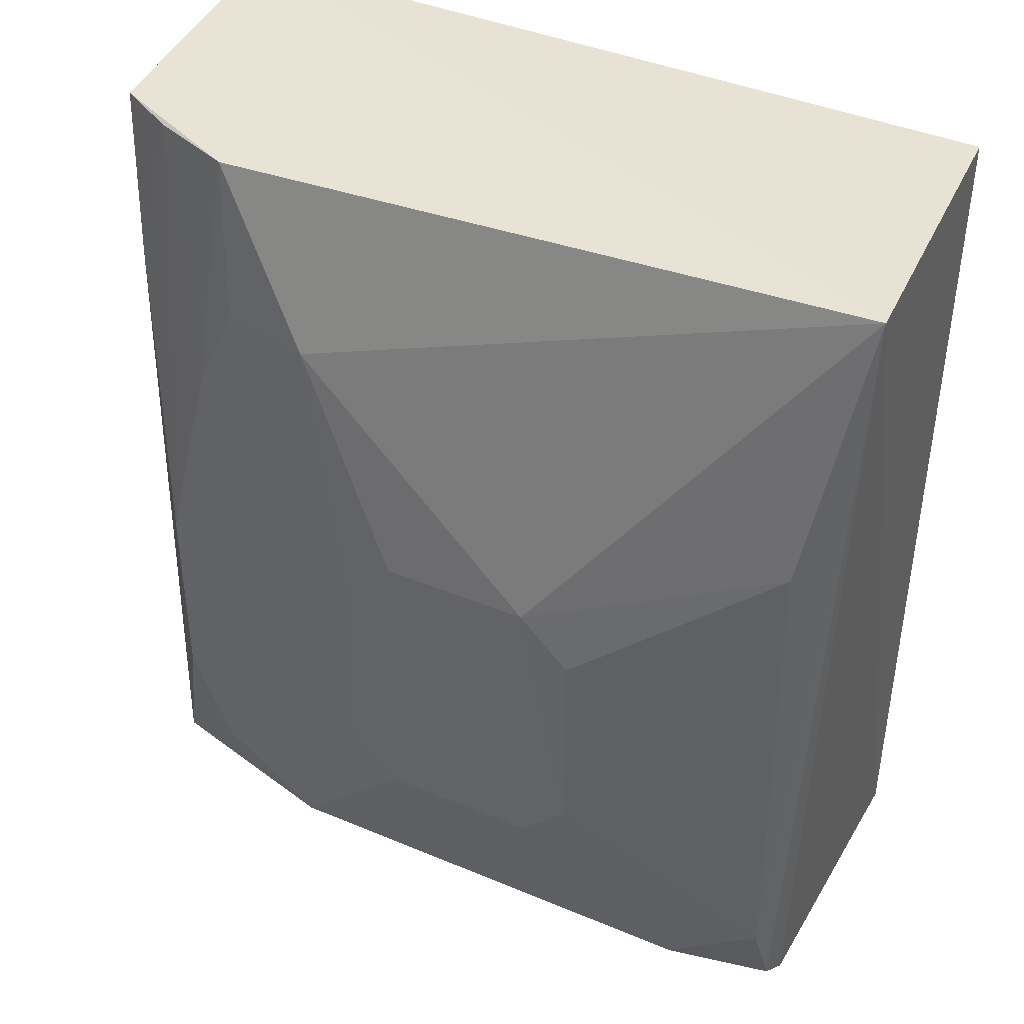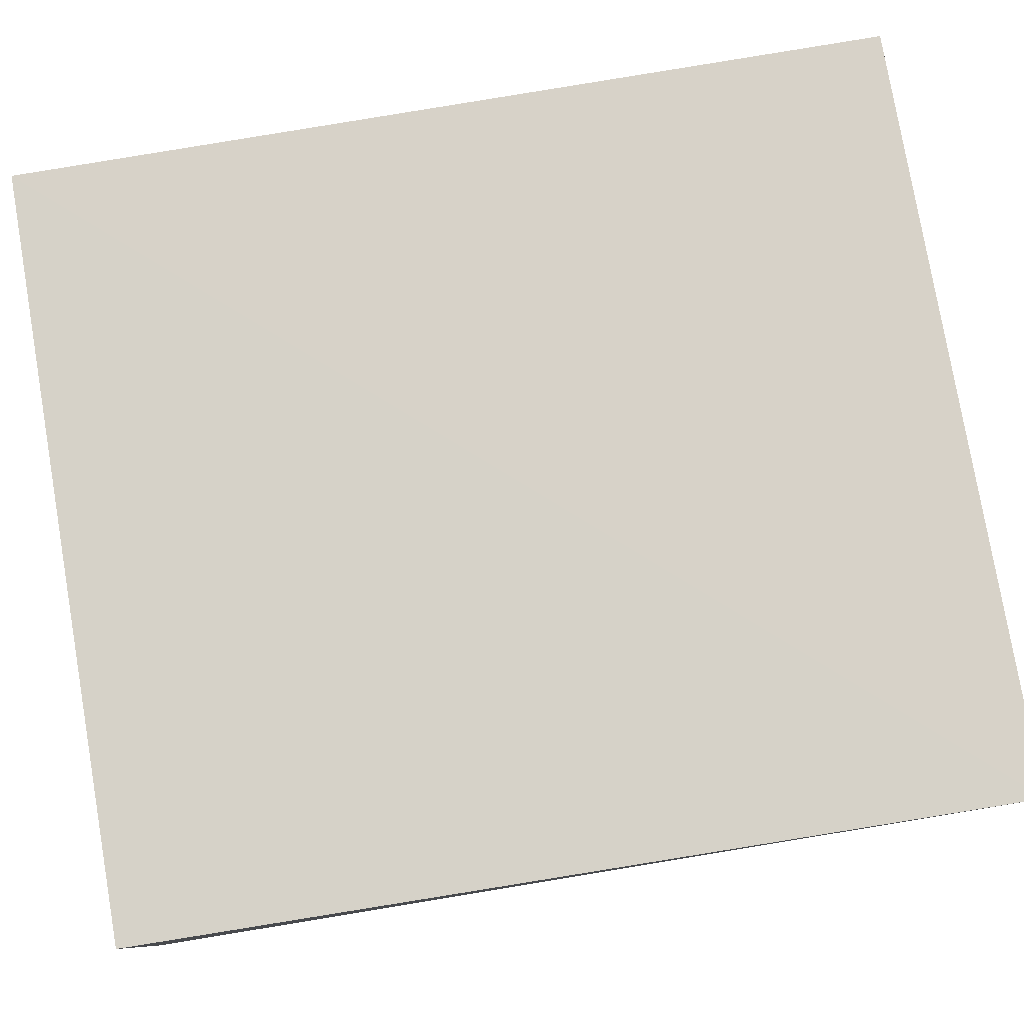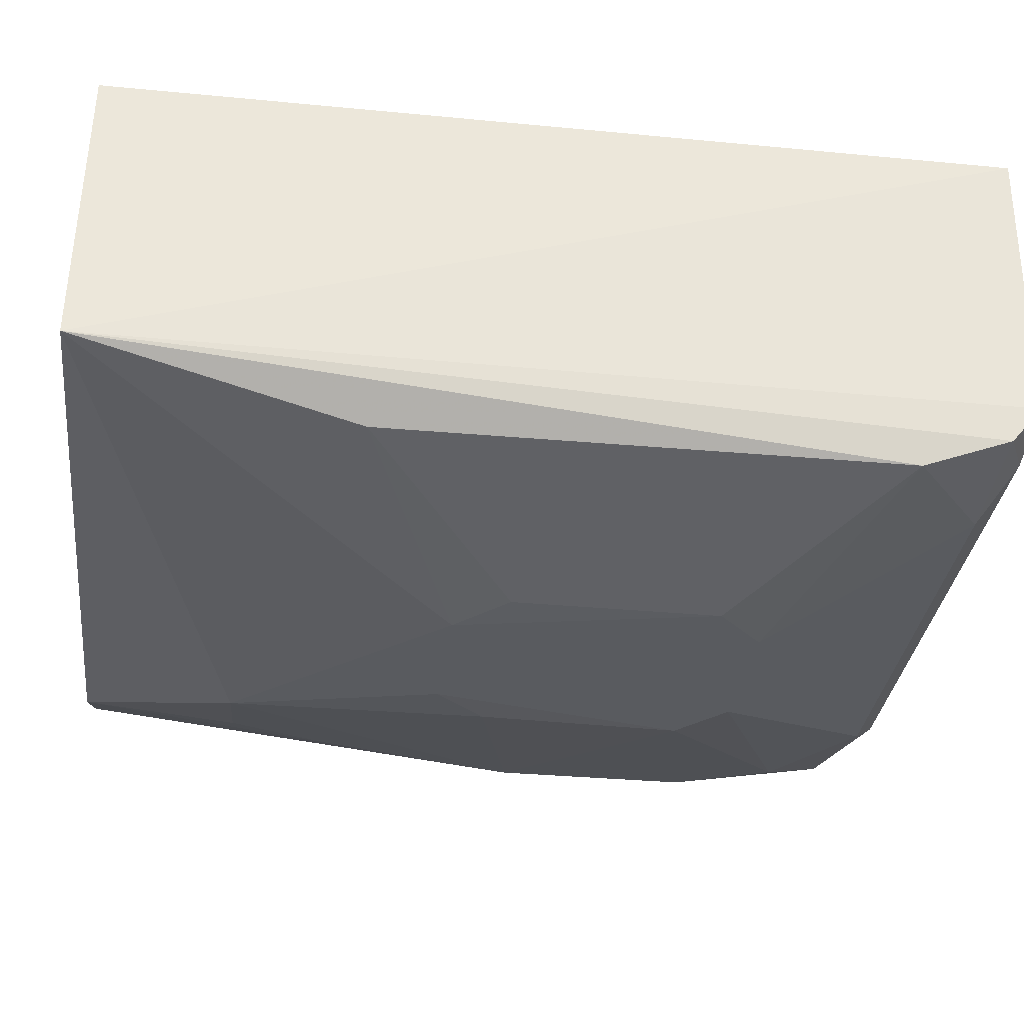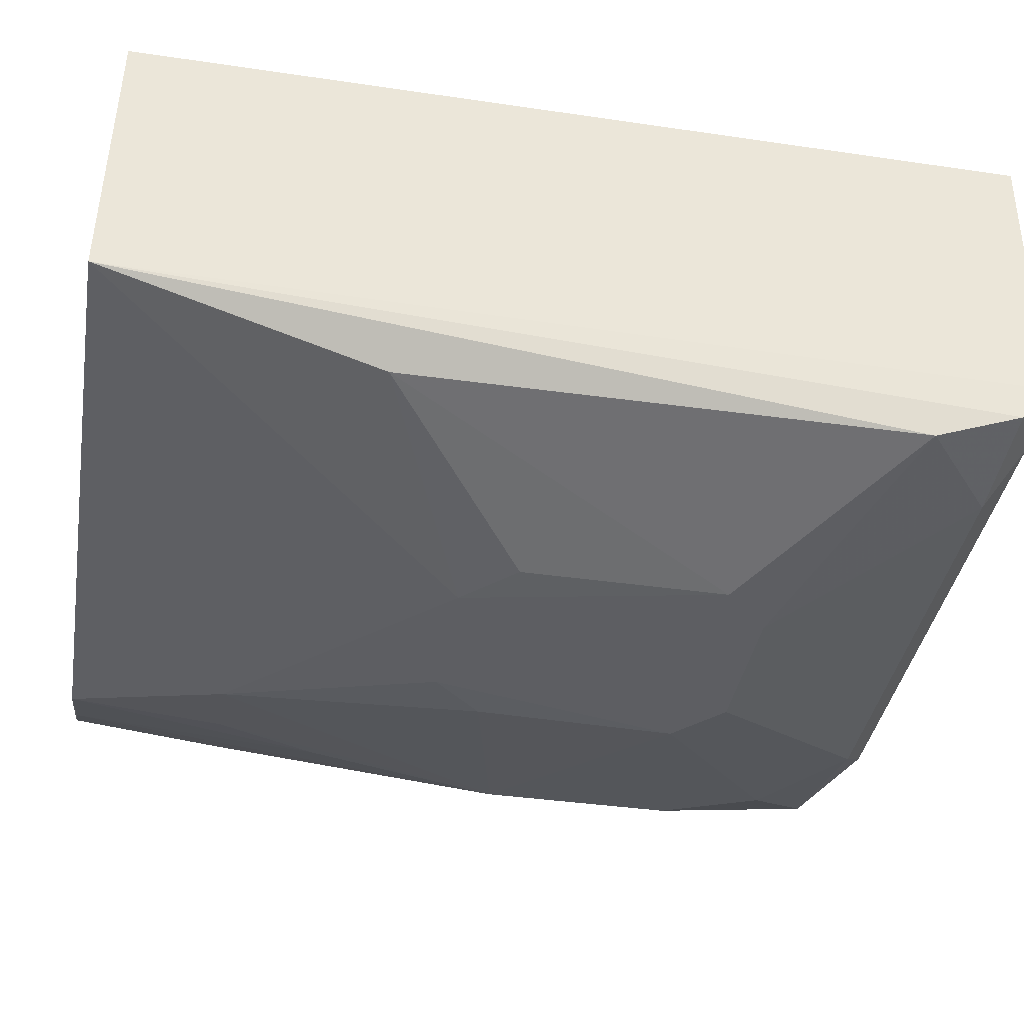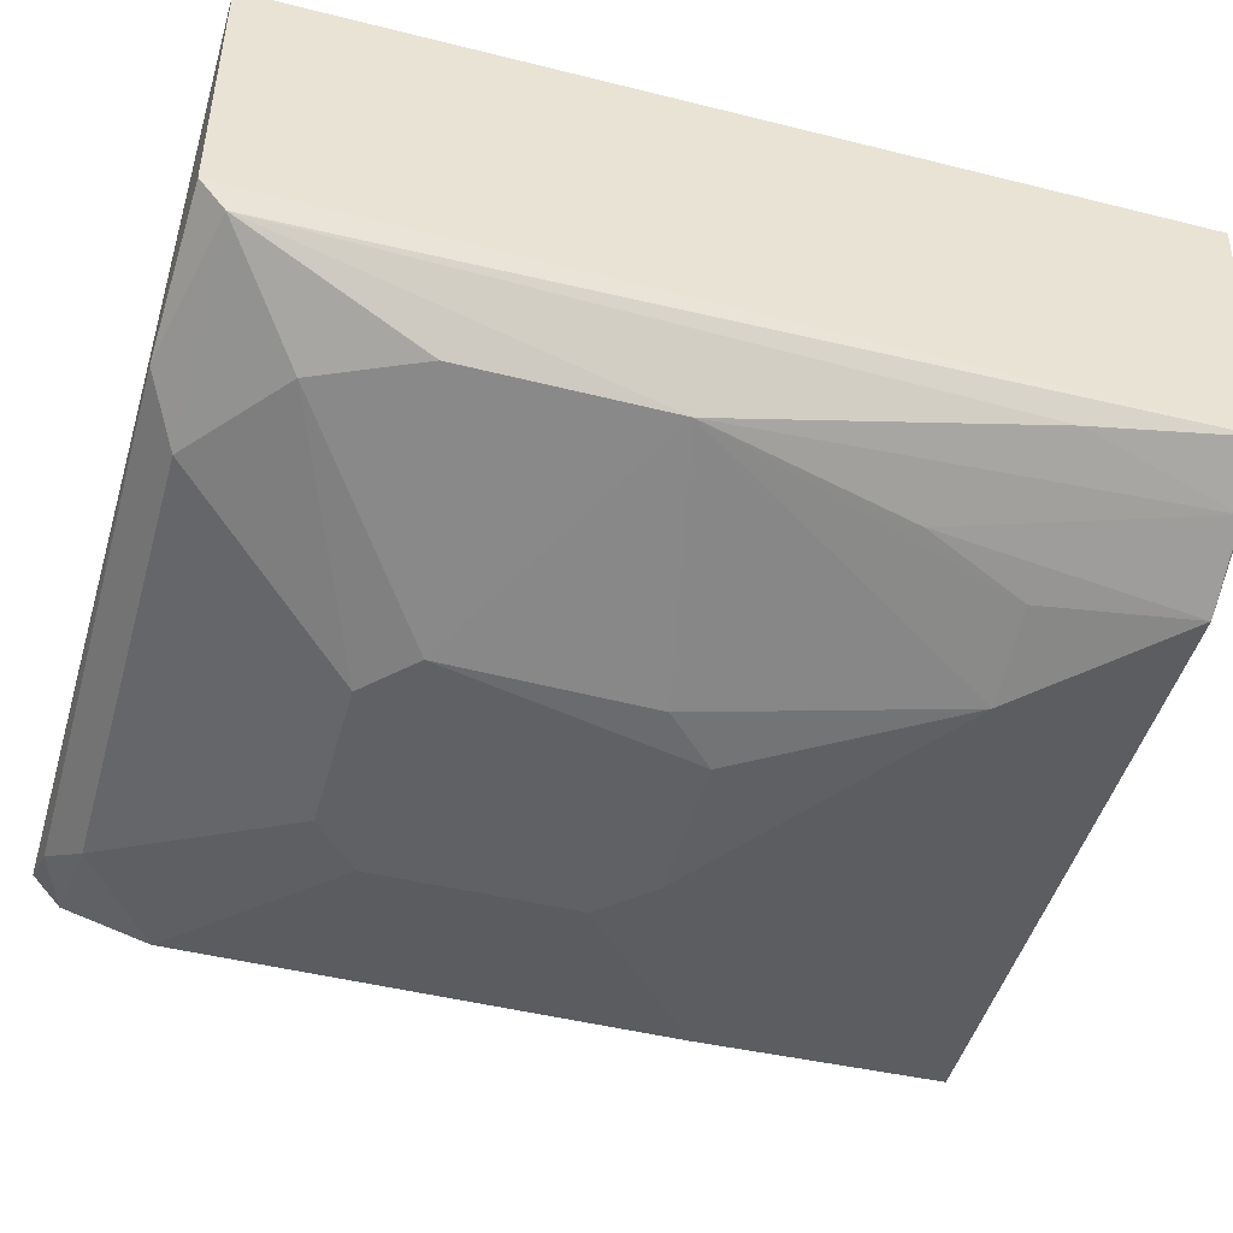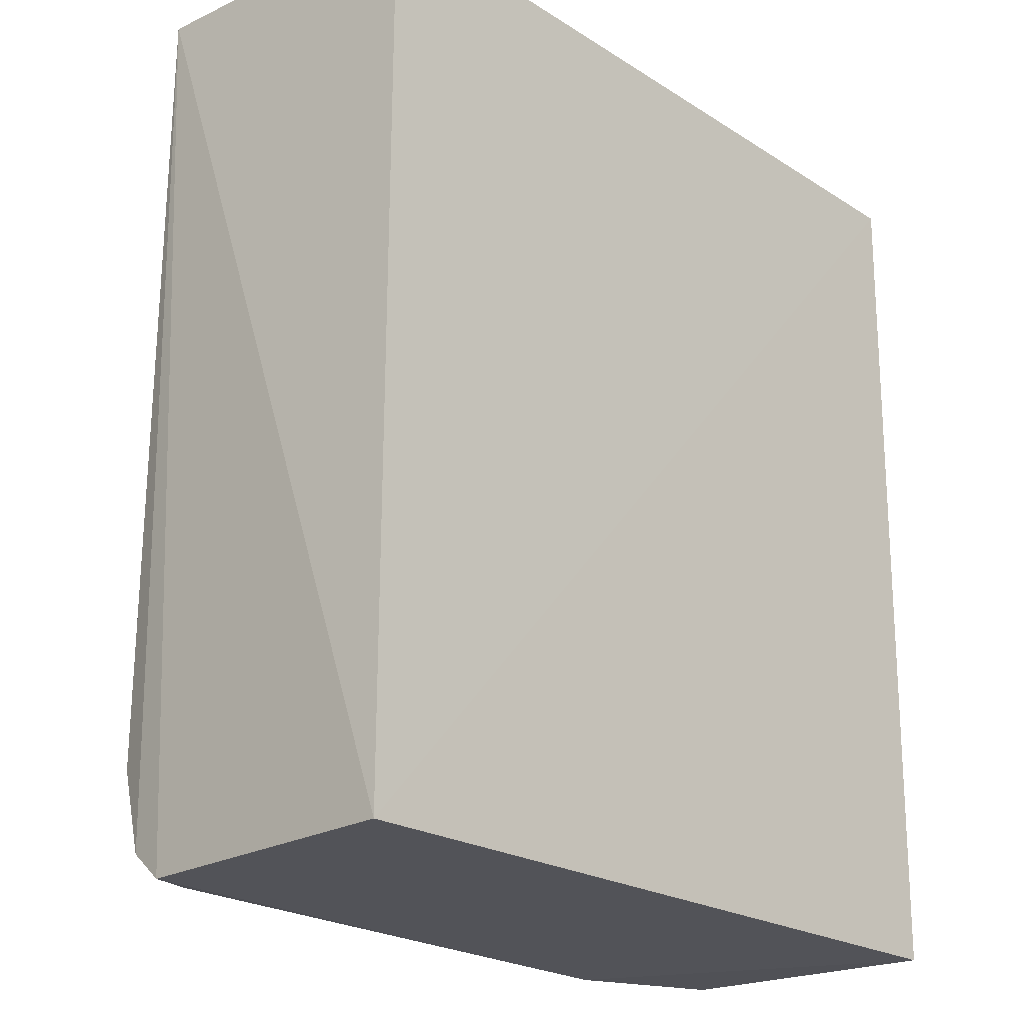
<metadata>
{"format":"obj","ext":"obj","renderer":"f3d","projection":"perspective","resolution":1024,"background":"white","views":[{"elev":41.3,"azim":27.1,"up":"+Z"},{"elev":77.1,"azim":-99.4,"up":"+Y"},{"elev":-32.0,"azim":82.9,"up":"+Y"},{"elev":-38.6,"azim":80.0,"up":"+Y"},{"elev":-50.0,"azim":-105.9,"up":"+Y"},{"elev":-23.1,"azim":133.1,"up":"+Z"}]}
</metadata>
<code>
v 0.1046 -0.09793 -0.2335
v 0.09643 -0.0942 -0.4928
v 0.09888 -0.009873 -0.2348
v -0.1284 -0.009873 -0.2348
v -0.1063 -0.1128 -0.4302
v 0.0979 -0.01159 -0.4928
v 0.03597 -0.1295 -0.4161
v -0.08032 -0.1083 -0.2357
v -0.127 -0.01189 -0.4907
v -0.06496 -0.1129 -0.4818
v 0.09359 -0.1134 -0.4592
v -0.1219 -0.08917 -0.2361
v 0.02133 -0.1295 -0.342
v -0.03558 -0.1296 -0.4159
v -0.08002 -0.1023 -0.491
v 0.09548 -0.1047 -0.4842
v 0.09218 -0.1123 -0.3126
v 0.06573 -0.1128 -0.4817
v -0.1066 -0.1125 -0.3724
v -0.123 -0.08992 -0.4894
v -0.05039 -0.1212 -0.2812
v -0.02133 -0.1295 -0.4297
v -0.09359 -0.1134 -0.4592
v -0.02055 -0.1296 -0.3421
v 0.03528 -0.1288 -0.3571
v 0.02212 -0.1295 -0.4297
v 0.08047 -0.1022 -0.4909
v -0.105 -0.0981 -0.2368
v -0.1214 -0.09758 -0.4821
v -0.03483 -0.1289 -0.3569
v -0.07755 -0.1142 -0.282
v -0.09148 -0.1126 -0.3126
v -0.1179 -0.09679 -0.2827
f 1 3 4
f 6 4 3
f 6 1 2
f 6 3 1
f 8 1 4
f 9 4 6
f 9 6 2
f 12 8 4
f 15 9 2
f 16 2 1
f 16 1 11
f 17 11 1
f 17 7 11
f 17 1 13
f 18 16 11
f 19 5 14
f 20 9 15
f 20 12 4
f 20 4 9
f 21 13 1
f 21 1 8
f 22 7 14
f 22 10 18
f 23 14 5
f 23 22 14
f 23 10 22
f 24 14 7
f 24 7 13
f 24 13 21
f 25 17 13
f 25 13 7
f 25 7 17
f 26 18 11
f 26 11 7
f 26 22 18
f 26 7 22
f 27 18 10
f 27 10 15
f 27 15 2
f 27 2 16
f 27 16 18
f 28 8 12
f 29 12 20
f 29 5 19
f 29 23 5
f 29 10 23
f 29 20 15
f 29 15 10
f 30 21 19
f 30 19 14
f 30 24 21
f 30 14 24
f 31 21 8
f 31 19 21
f 32 28 19
f 32 8 28
f 32 31 8
f 32 19 31
f 33 28 12
f 33 19 28
f 33 29 19
f 33 12 29

</code>
